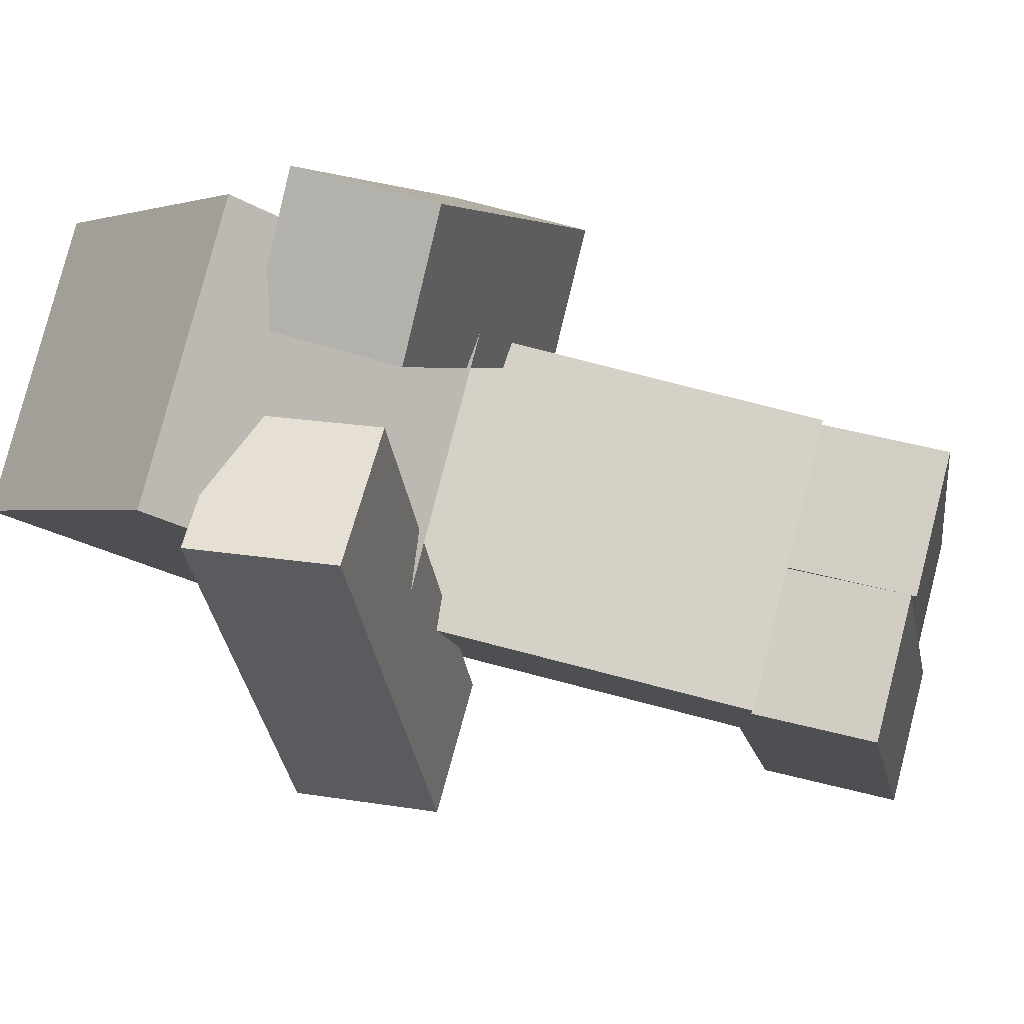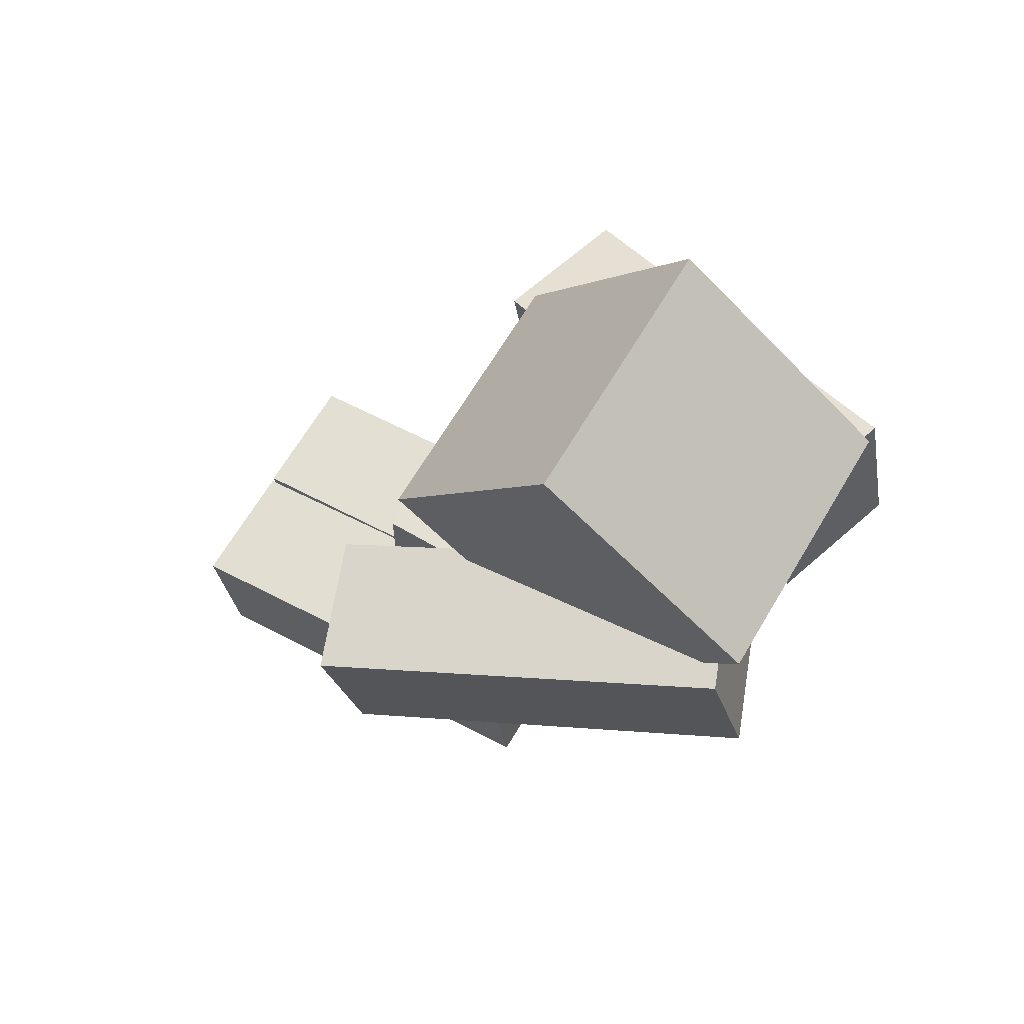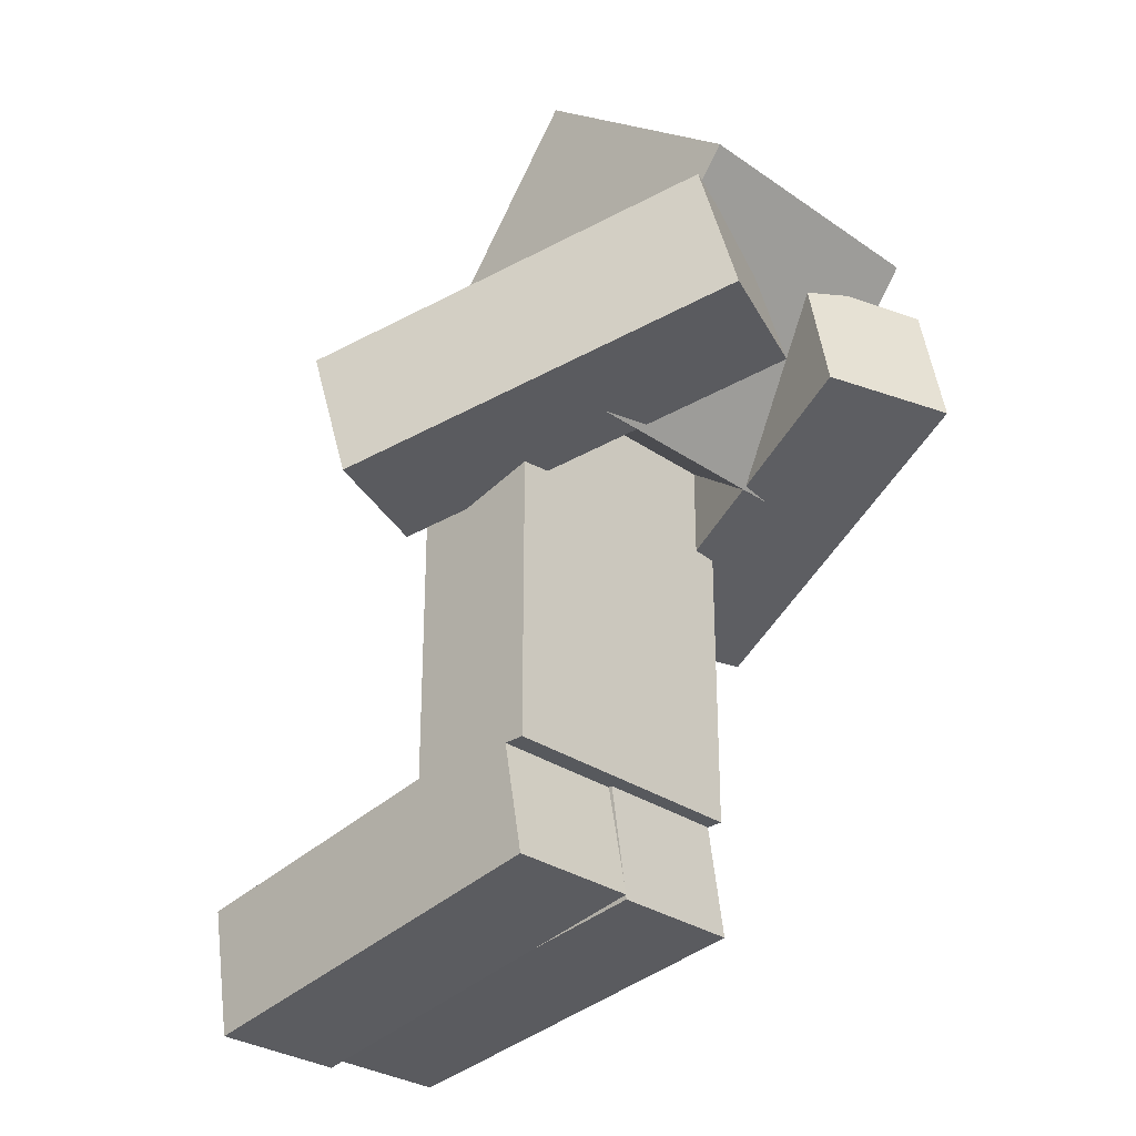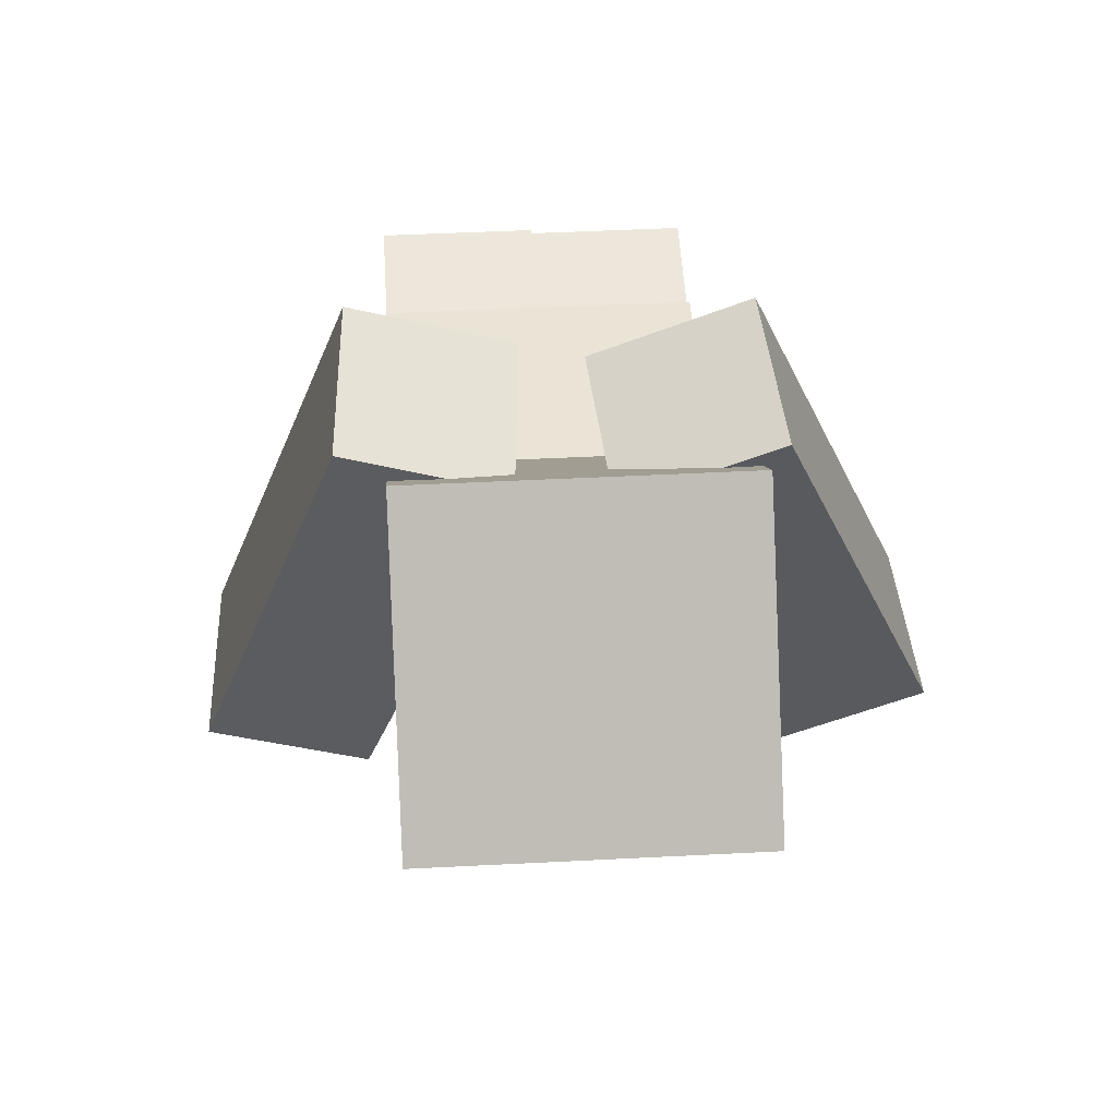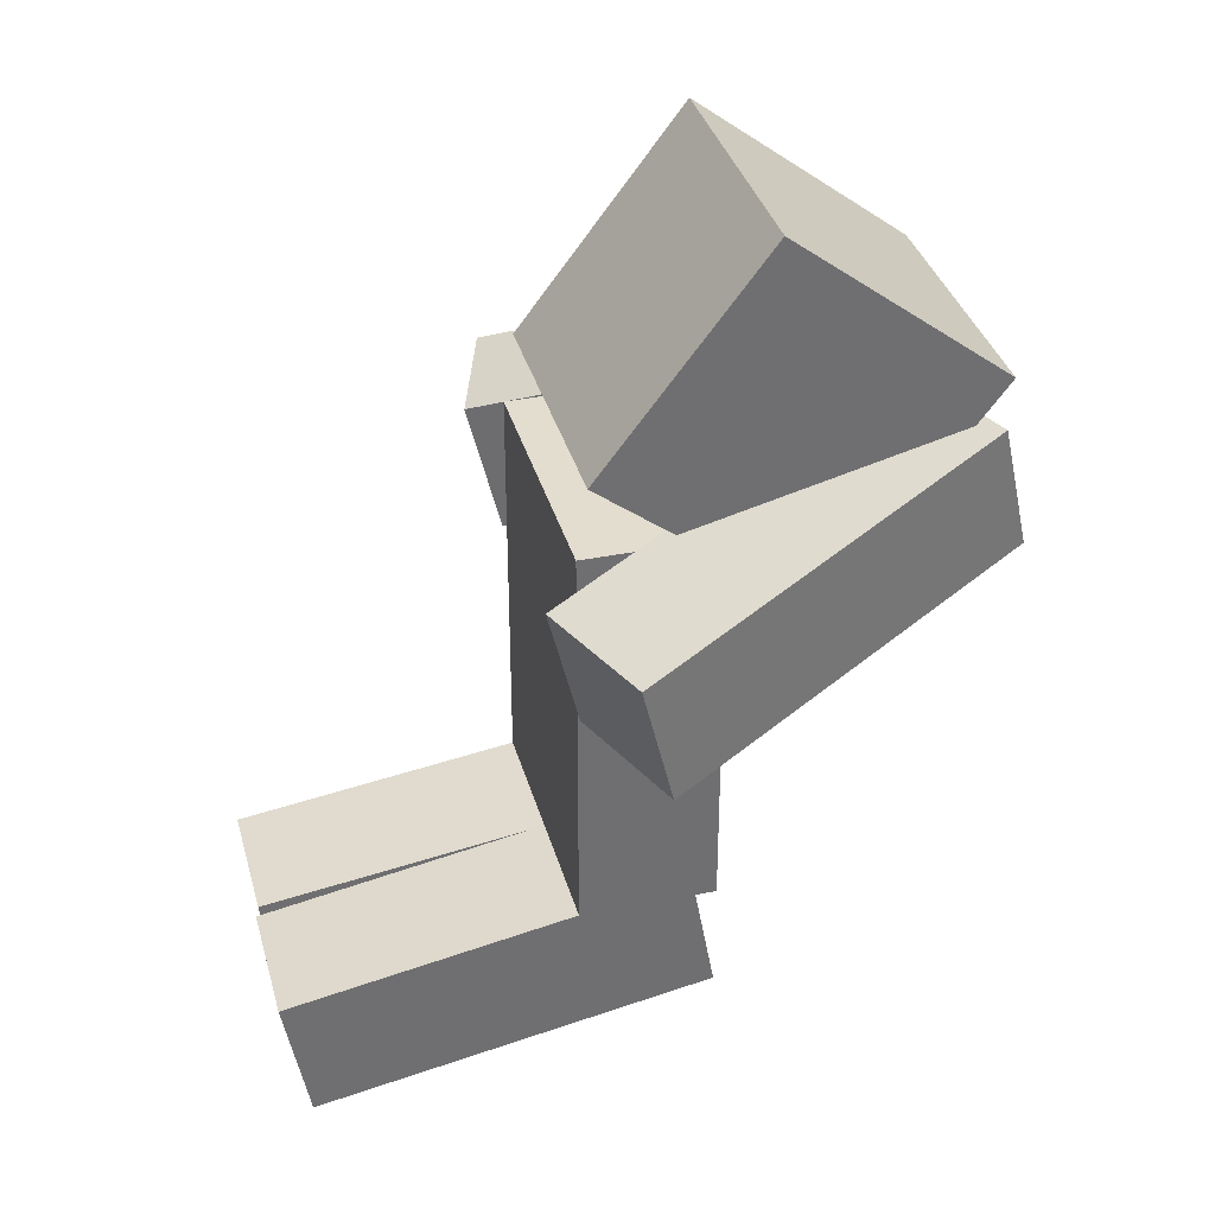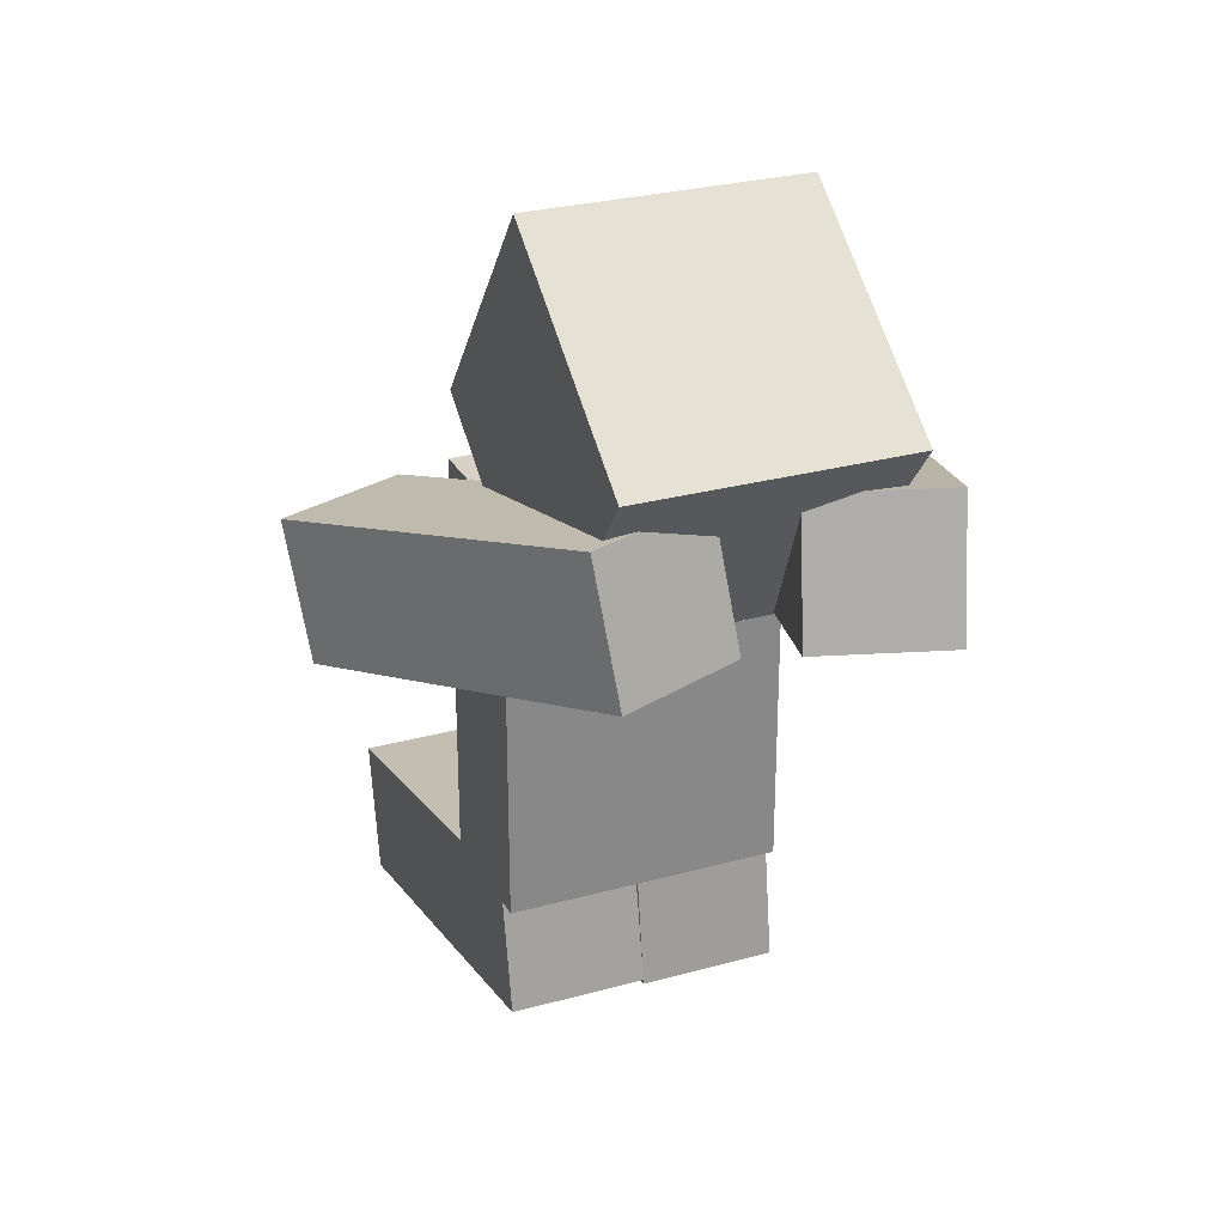
<metadata>
{"format":"obj","ext":"obj","renderer":"f3d","projection":"perspective","resolution":1024,"background":"white","views":[{"elev":79.2,"azim":-75.6,"up":"+Z"},{"elev":65.6,"azim":-59.4,"up":"+Y"},{"elev":-29.2,"azim":-45.9,"up":"+Y"},{"elev":42.5,"azim":176.4,"up":"+Z"},{"elev":35.6,"azim":-105.0,"up":"+Y"},{"elev":27.5,"azim":-23.0,"up":"+Y"}]}
</metadata>
<code>
o Left_Arm_Cube
v 2.089 3.066 2.072
v 1.202 3.803 4.842
v 2.164 4.035 1.838
v 1.277 4.772 4.608
v 1.136 3.066 1.767
v 0.2497 3.803 4.537
v 1.211 4.035 1.533
v 0.3245 4.772 4.303
f 5 3 1
f 3 8 4
f 8 5 6
f 2 8 6
f 1 4 2
f 6 1 2
f 5 7 3
f 3 7 8
f 8 7 5
f 2 4 8
f 1 3 4
f 6 5 1
o Head_Cube.001
v 1 6.294 3.063
v 1 4.707 1.846
v 1 5.077 4.65
v 1 3.49 3.433
v -1 6.294 3.063
v -1 4.707 1.846
v -1 5.077 4.65
v -1 3.49 3.433
f 13 11 9
f 11 16 12
f 15 14 16
f 10 16 14
f 9 12 10
f 13 10 14
f 13 15 11
f 11 15 16
f 15 13 14
f 10 12 16
f 9 11 12
f 13 9 10
o Body_Cube.002
v 1 4.185 1.769
v 1 1.185 1.769
v 1 4.185 2.769
v 1 1.185 2.769
v -1 4.185 1.769
v -1 1.185 1.769
v -1 4.185 2.769
v -1 1.185 2.769
f 21 19 17
f 19 24 20
f 23 22 24
f 18 24 22
f 17 20 18
f 21 18 22
f 21 23 19
f 19 23 24
f 23 21 22
f 18 20 24
f 17 19 20
f 21 17 18
o Right_Arm_Cube.003
v -1.17 3.04 1.746
v -0.1147 3.82 4.444
v -1.264 4.006 1.504
v -0.2094 4.785 4.202
v -2.101 3.04 2.11
v -1.046 3.82 4.808
v -2.196 4.006 1.868
v -1.141 4.785 4.566
f 25 31 27
f 28 31 32
f 32 29 30
f 26 32 30
f 25 28 26
f 29 26 30
f 25 29 31
f 28 27 31
f 32 31 29
f 26 28 32
f 25 27 28
f 29 25 26
o Left_Leg_Cube.004
v 1 1.309 2.625
v 1 0.8874 -0.3448
v 1 0.3194 2.766
v 1 -0.1027 -0.2041
v -0 1.309 2.625
v -0 0.8874 -0.3448
v -0 0.3194 2.766
v -0 -0.1027 -0.2041
f 37 35 33
f 36 39 40
f 40 37 38
f 34 40 38
f 33 36 34
f 37 34 38
f 37 39 35
f 36 35 39
f 40 39 37
f 34 36 40
f 33 35 36
f 37 33 34
o Right_Leg_Cube.005
v 0 1.338 2.585
v 0 0.8025 -0.3666
v -0 0.3544 2.764
v -0 -0.1814 -0.188
v -1 1.338 2.585
v -1 0.8025 -0.3666
v -1 0.3543 2.764
v -1 -0.1814 -0.188
f 45 43 41
f 43 48 44
f 48 45 46
f 42 48 46
f 41 44 42
f 45 42 46
f 45 47 43
f 43 47 48
f 48 47 45
f 42 44 48
f 41 43 44
f 45 41 42

</code>
